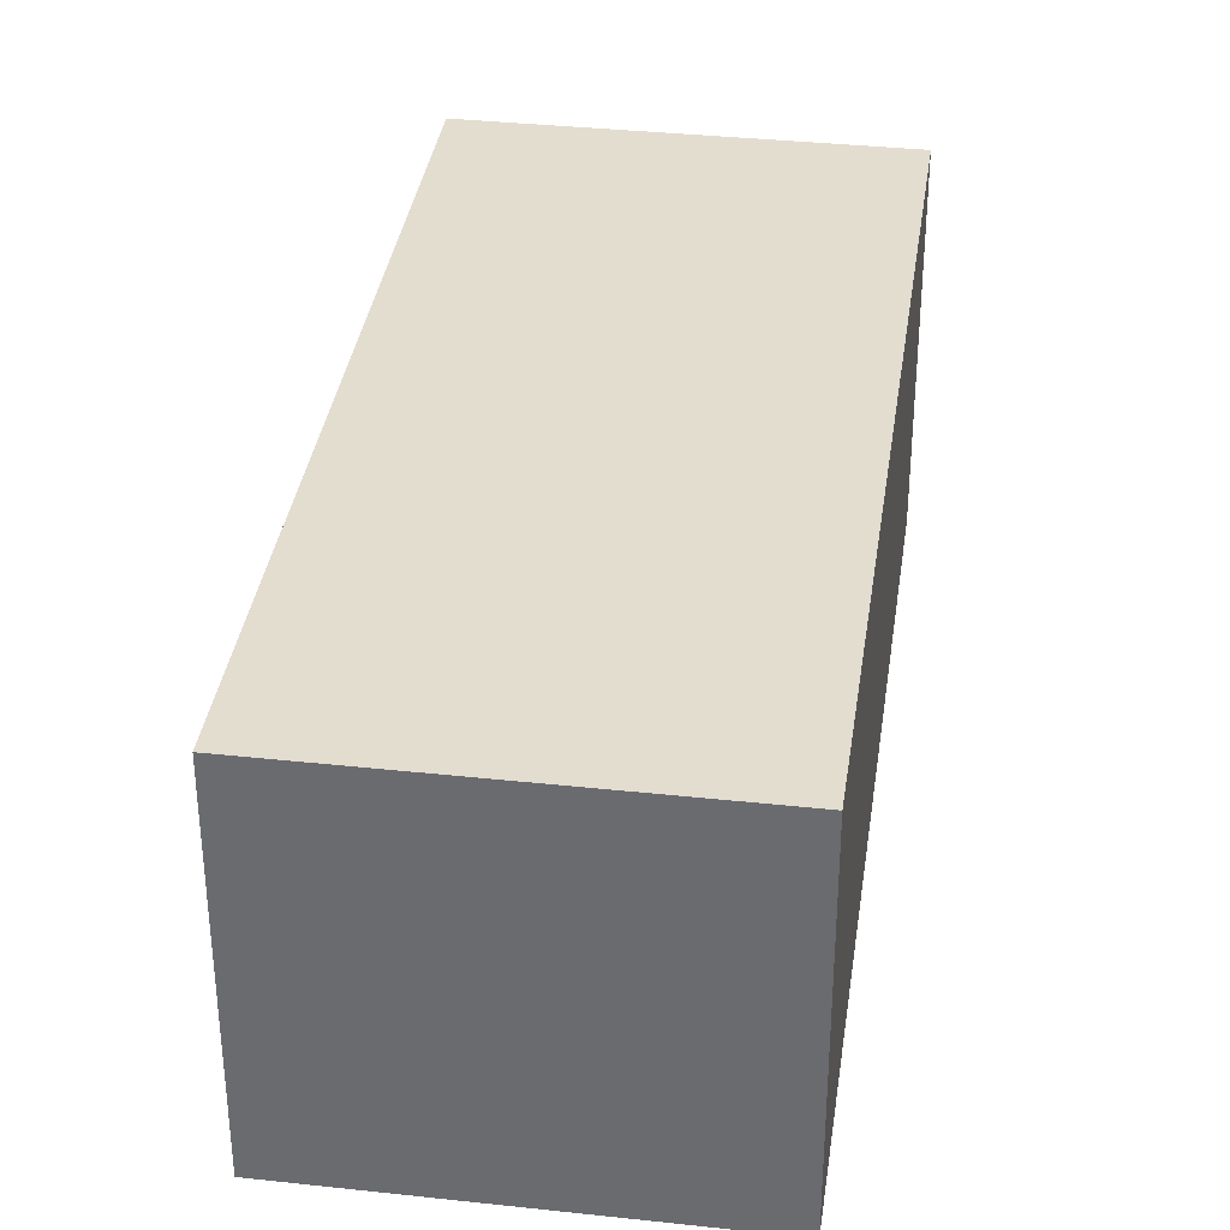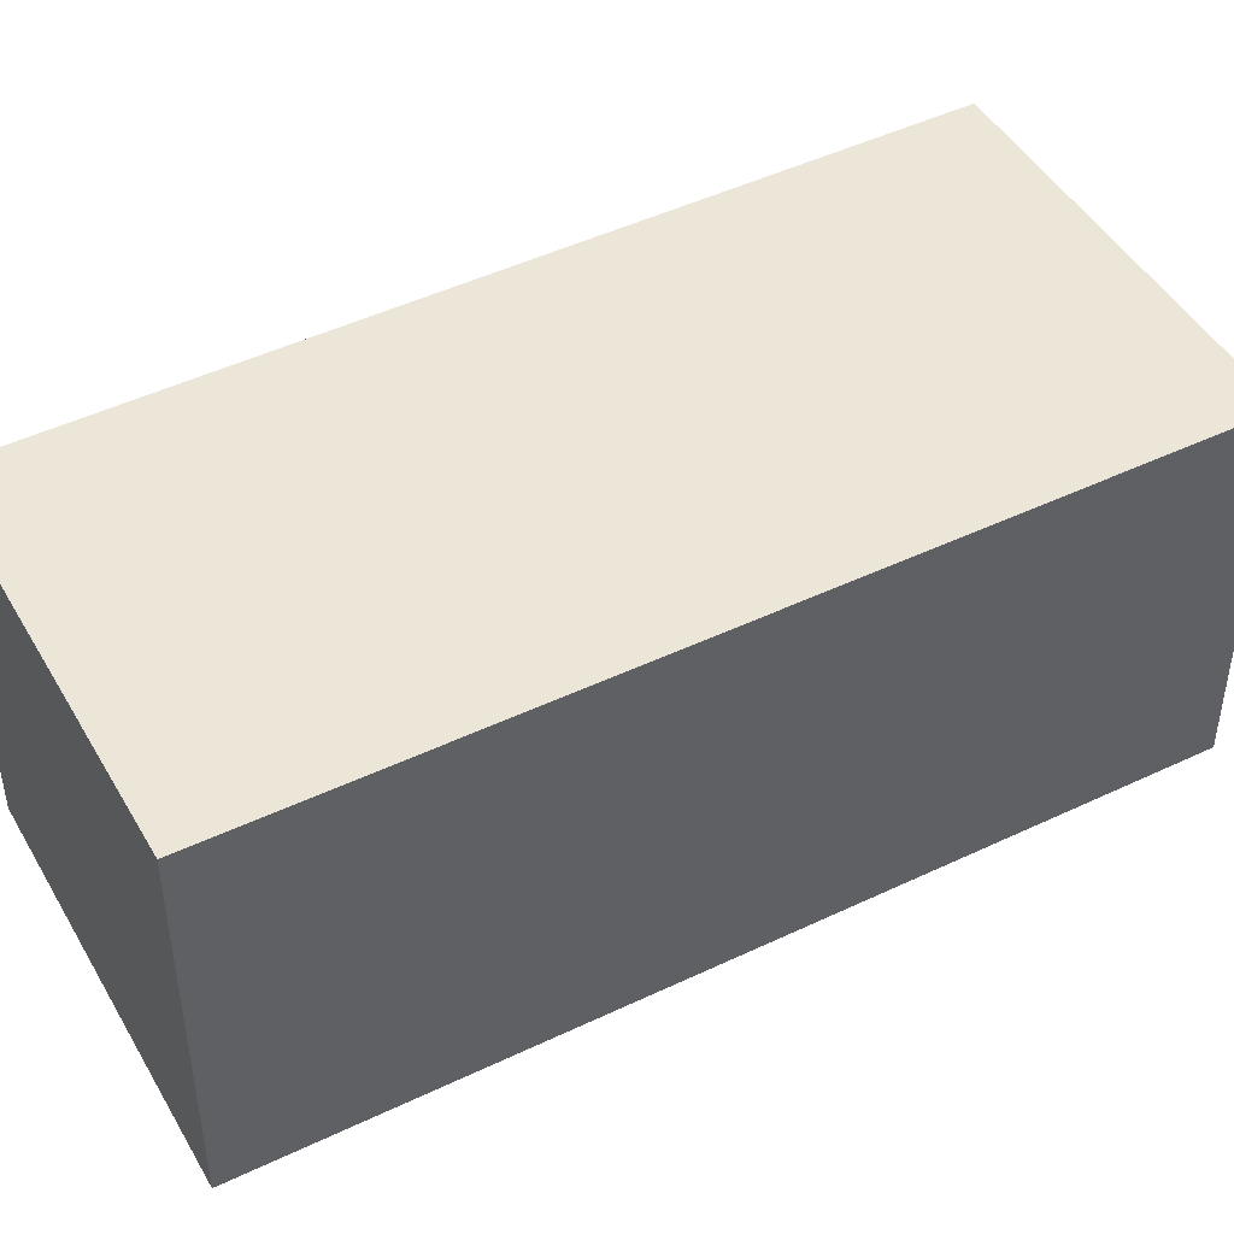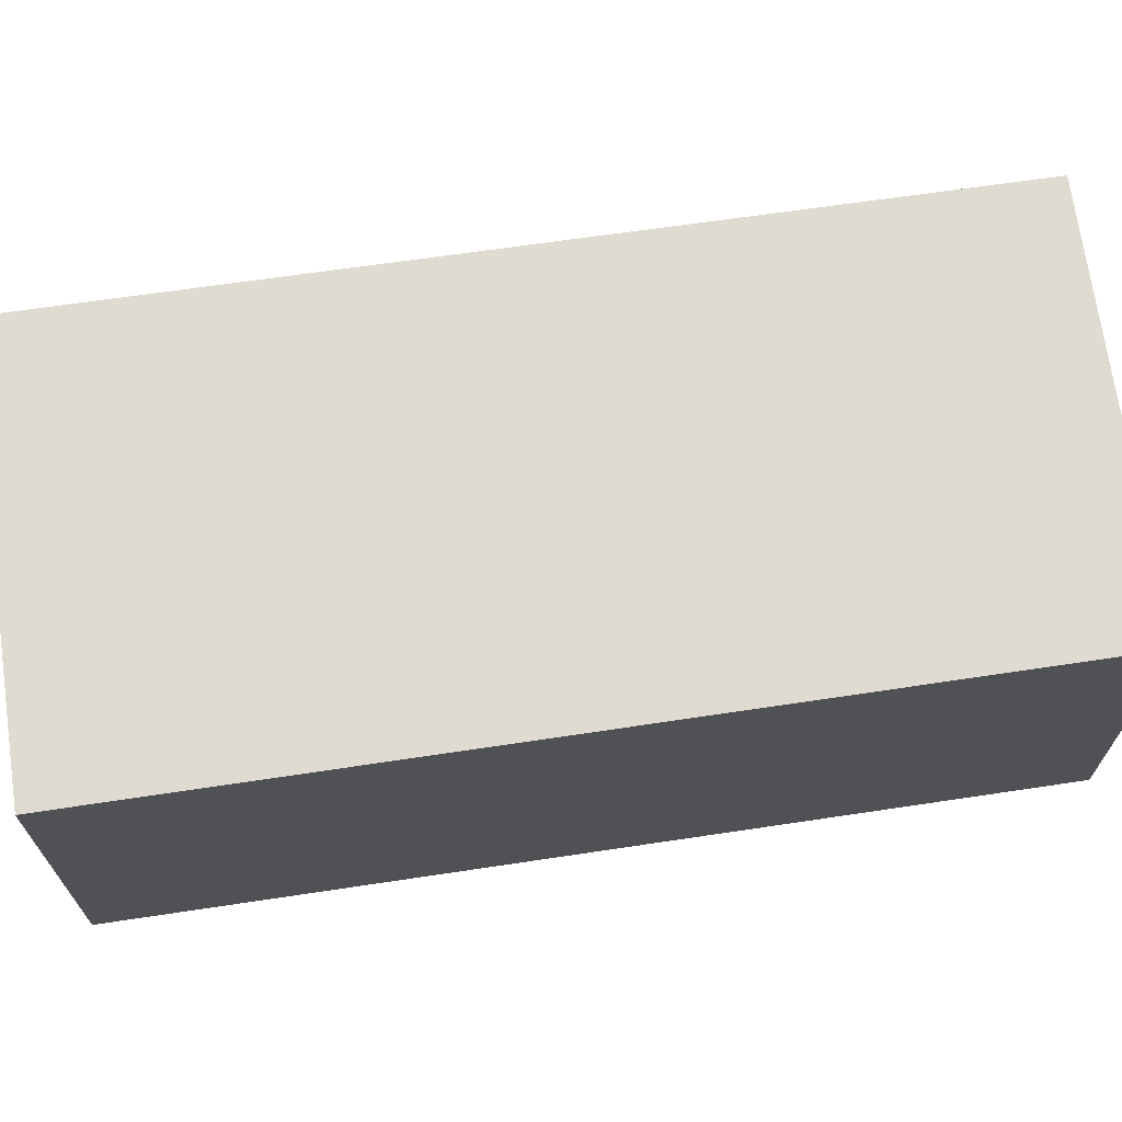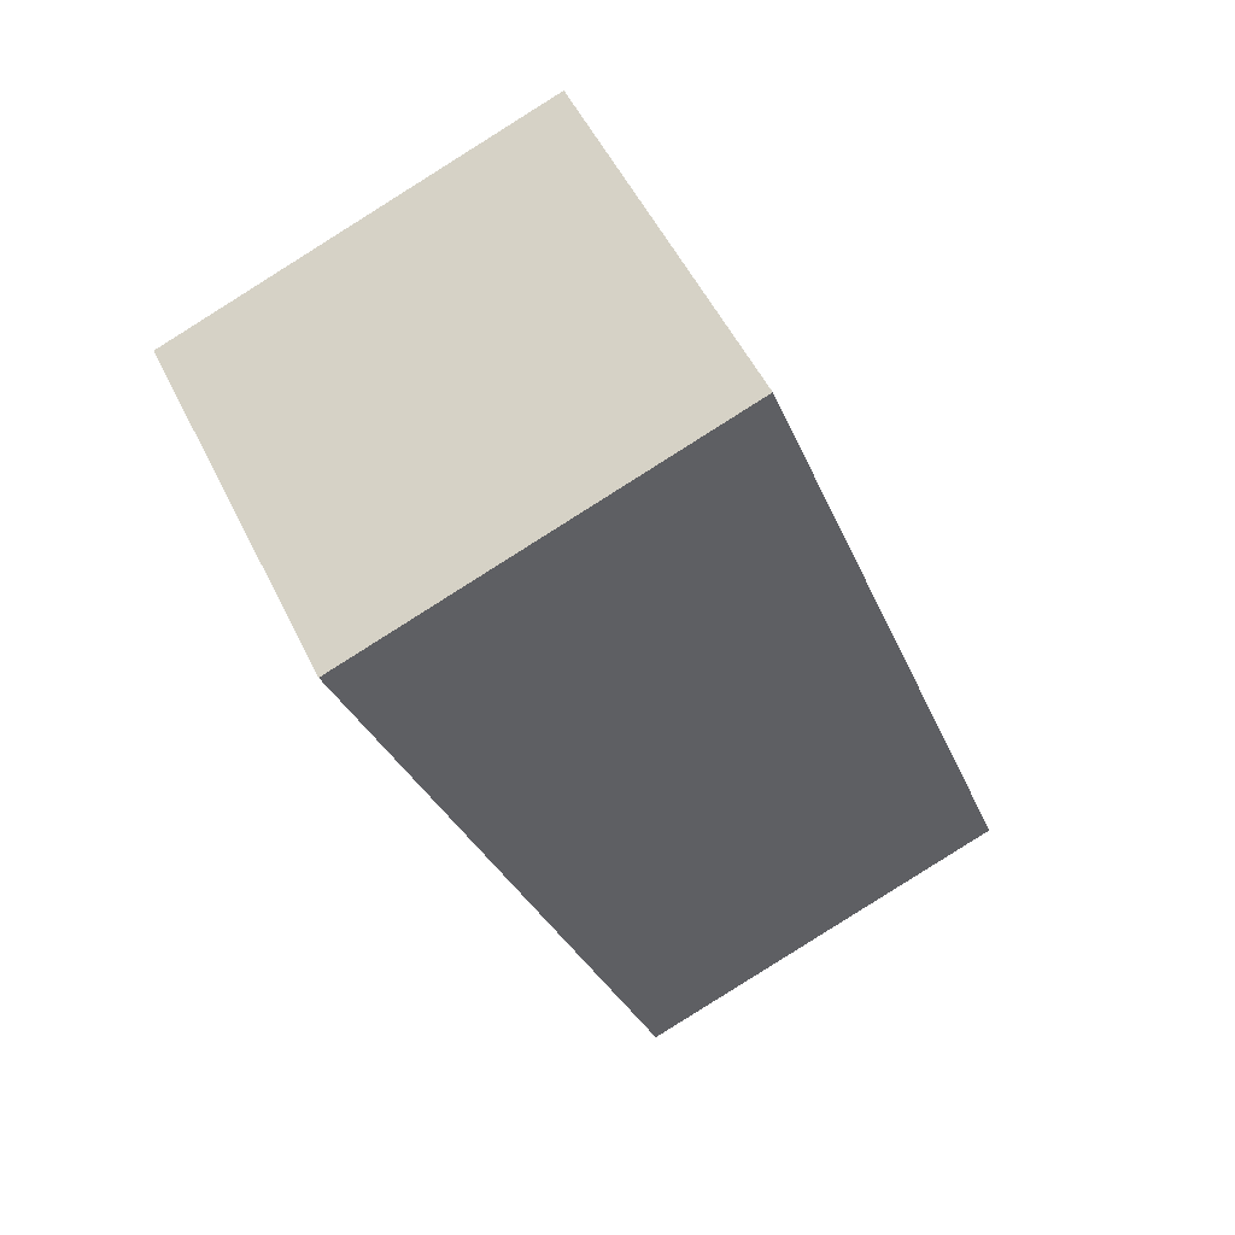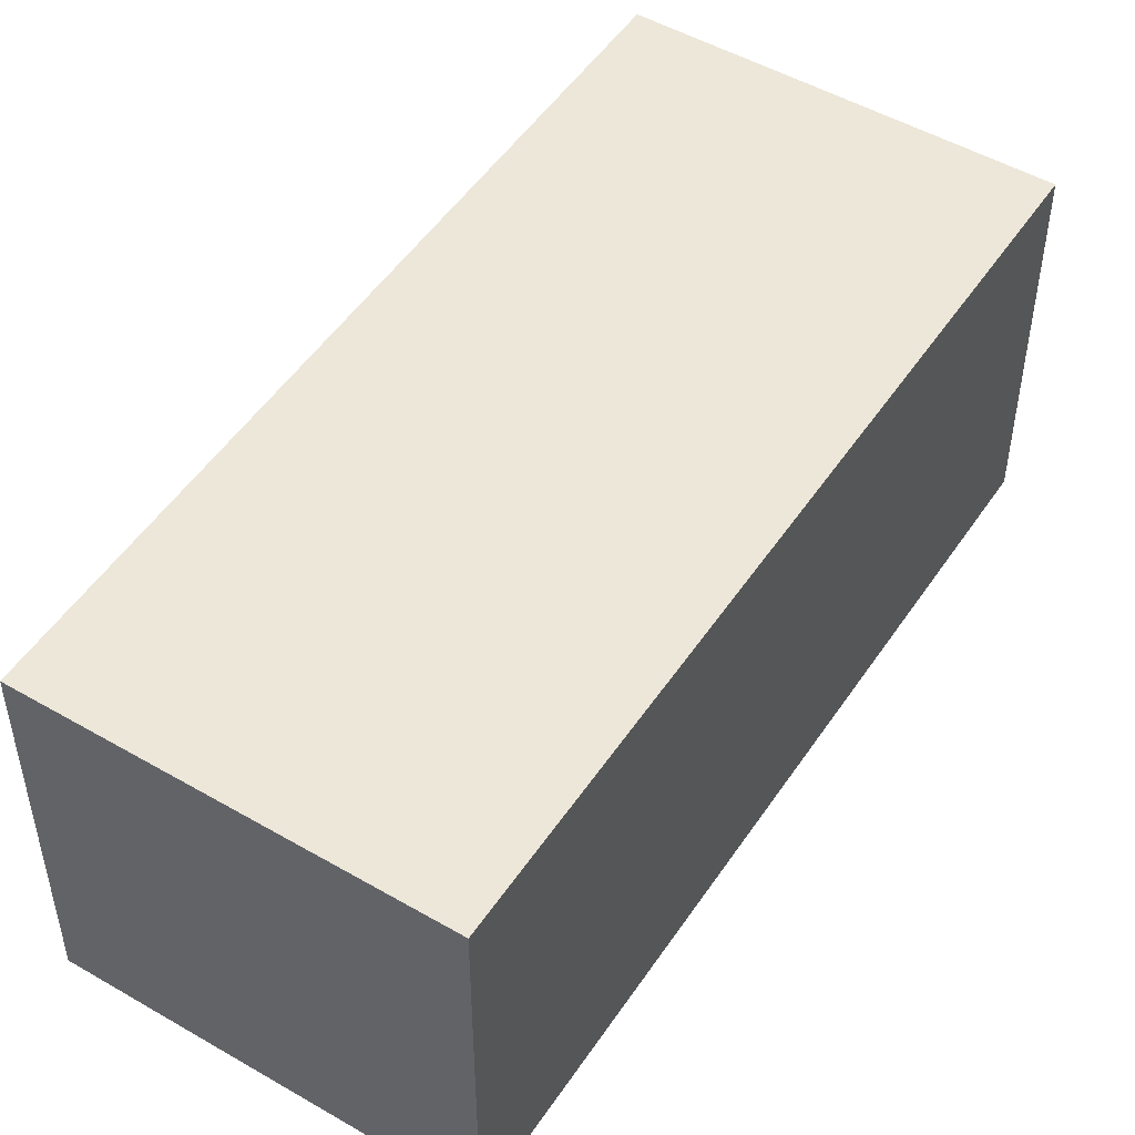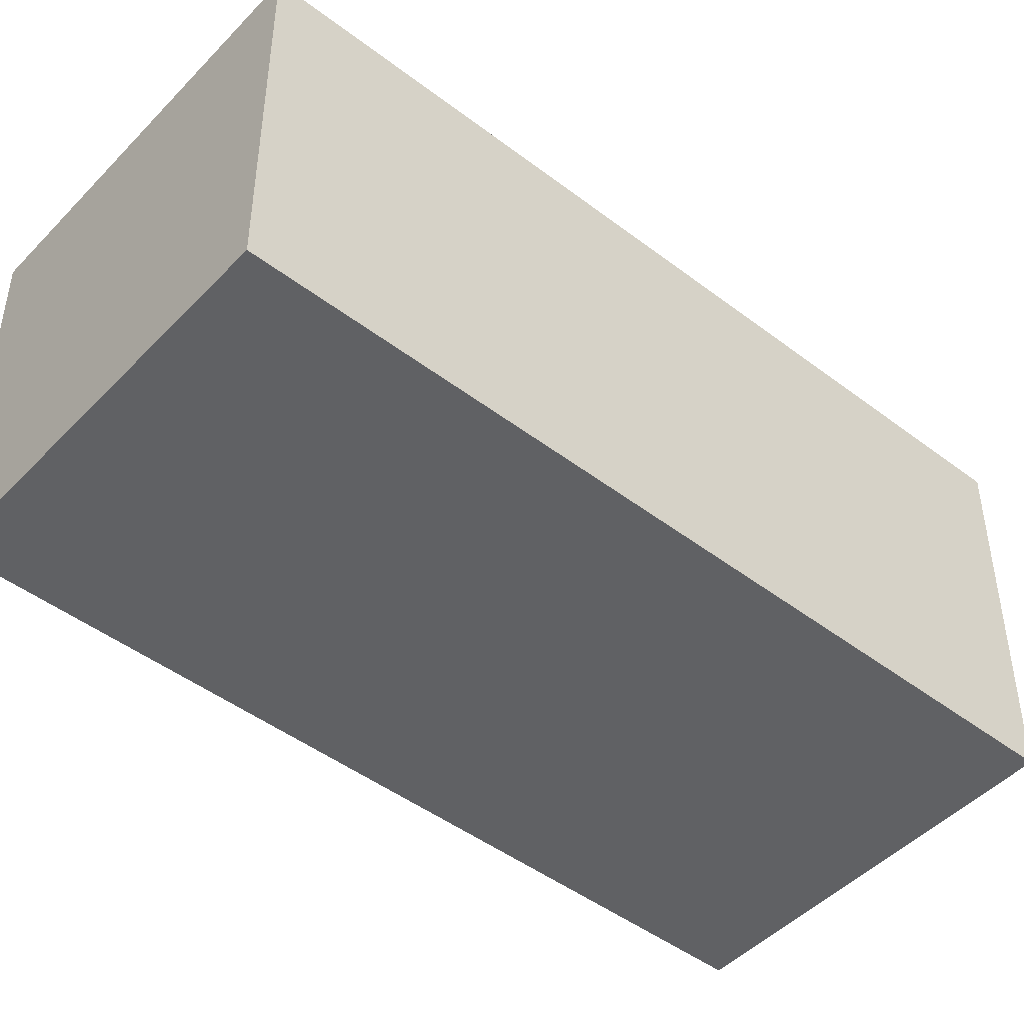
<metadata>
{"format":"obj","ext":"obj","renderer":"f3d","projection":"perspective","resolution":1024,"background":"white","views":[{"elev":35.5,"azim":-11.8,"up":"+Y"},{"elev":46.4,"azim":41.5,"up":"+Y"},{"elev":70.2,"azim":-118.1,"up":"+Y"},{"elev":53.2,"azim":-25.7,"up":"+Z"},{"elev":50.0,"azim":12.6,"up":"+Y"},{"elev":-46.8,"azim":-150.6,"up":"+Y"}]}
</metadata>
<code>
v  0 2.526 1.547e-16
v  4.624 2.526 -4.677
v  2.006 2.526 -5.628
v  2.584 2.526 0.939
v  2.006 3.446e-16 -5.628
v  0 0 0
v  2.584 -5.75e-17 0.939
v  4.624 2.864e-16 -4.677
g defaultobject
f 1 2 3
f 2 1 4
f 5 1 3
f 1 5 6
f 6 4 1
f 4 6 7
f 7 2 4
f 2 7 8
f 8 3 2
f 3 8 5
f 8 6 5
f 6 8 7

</code>
